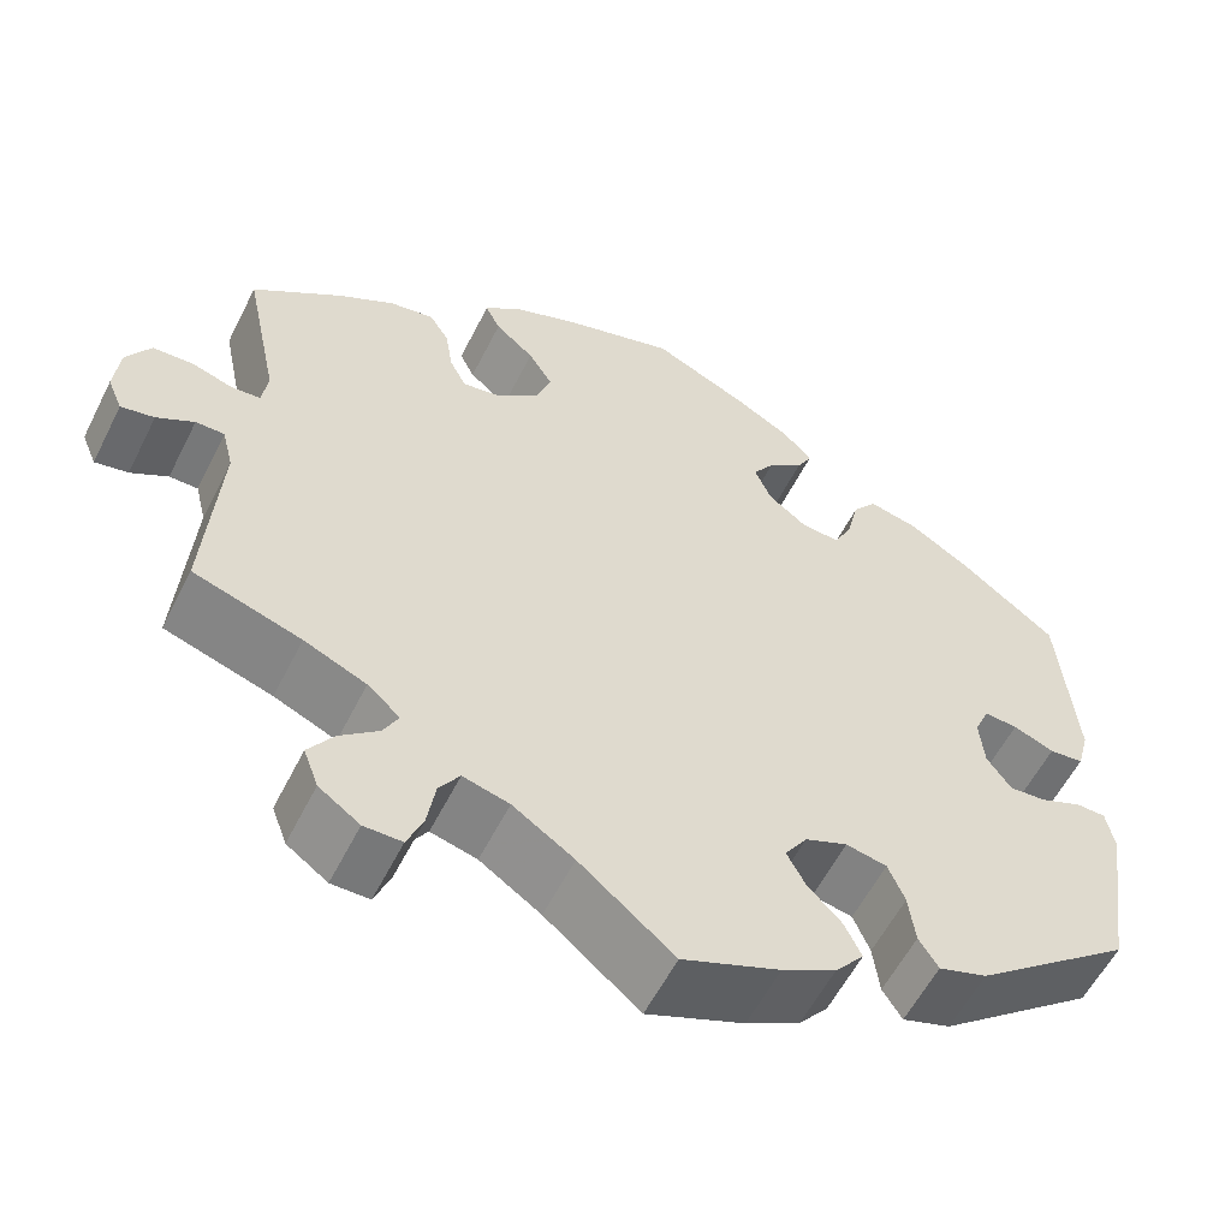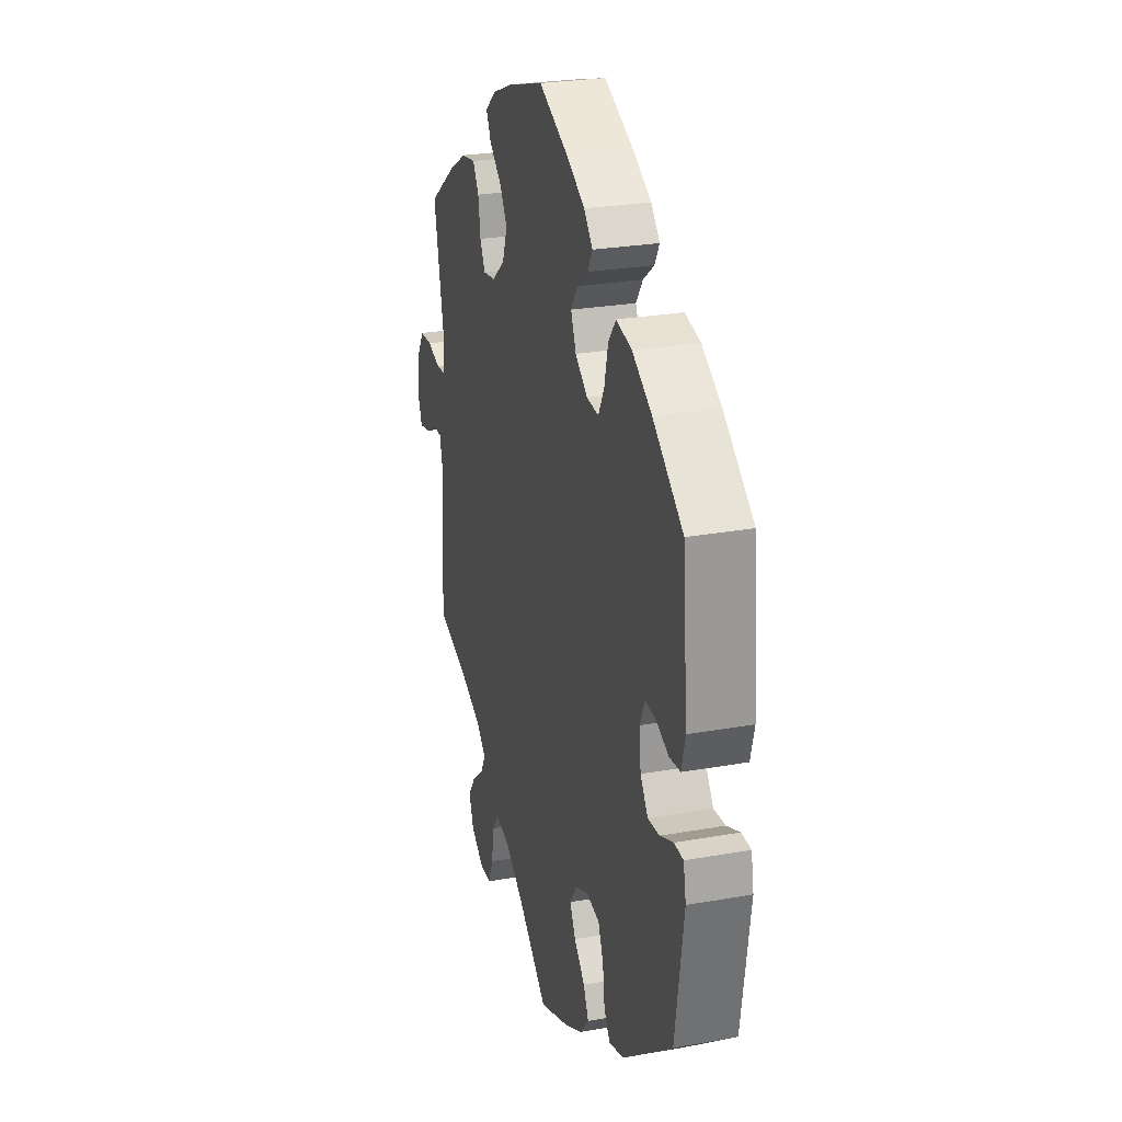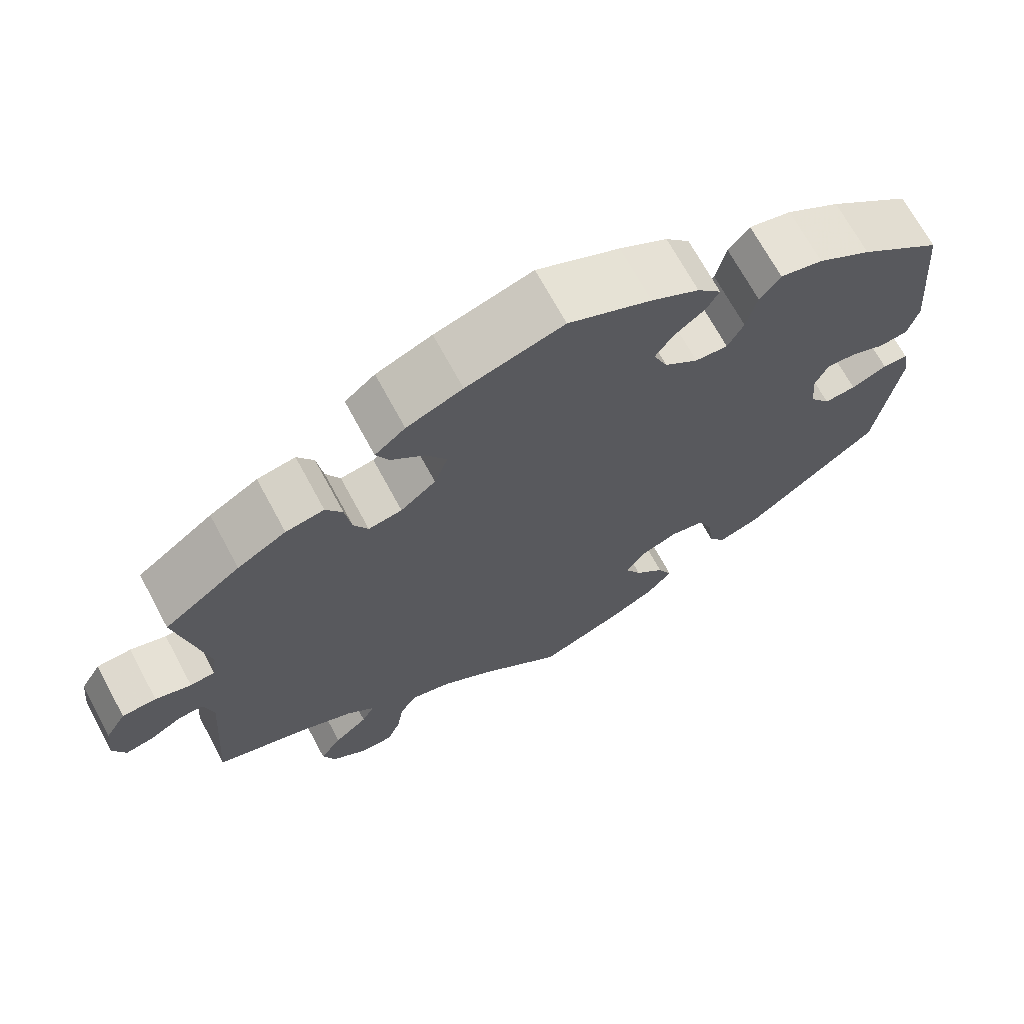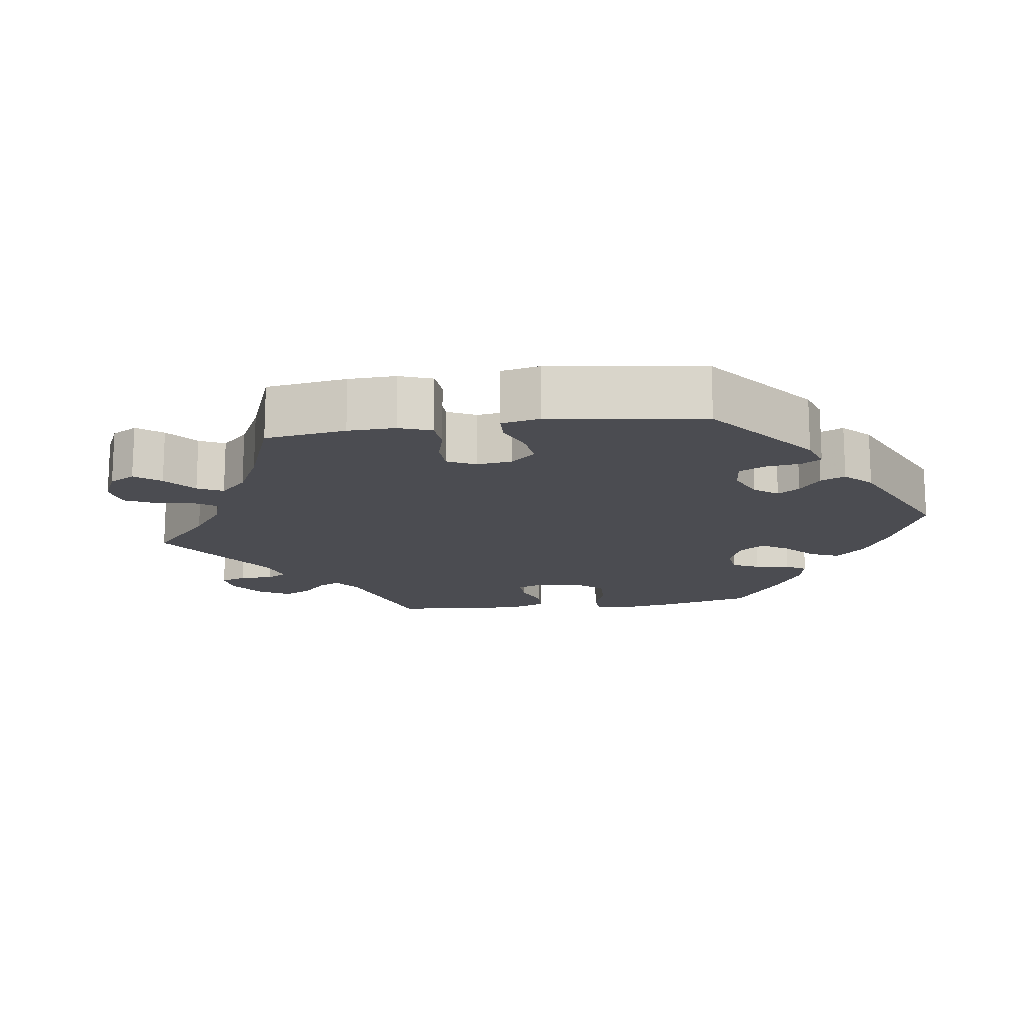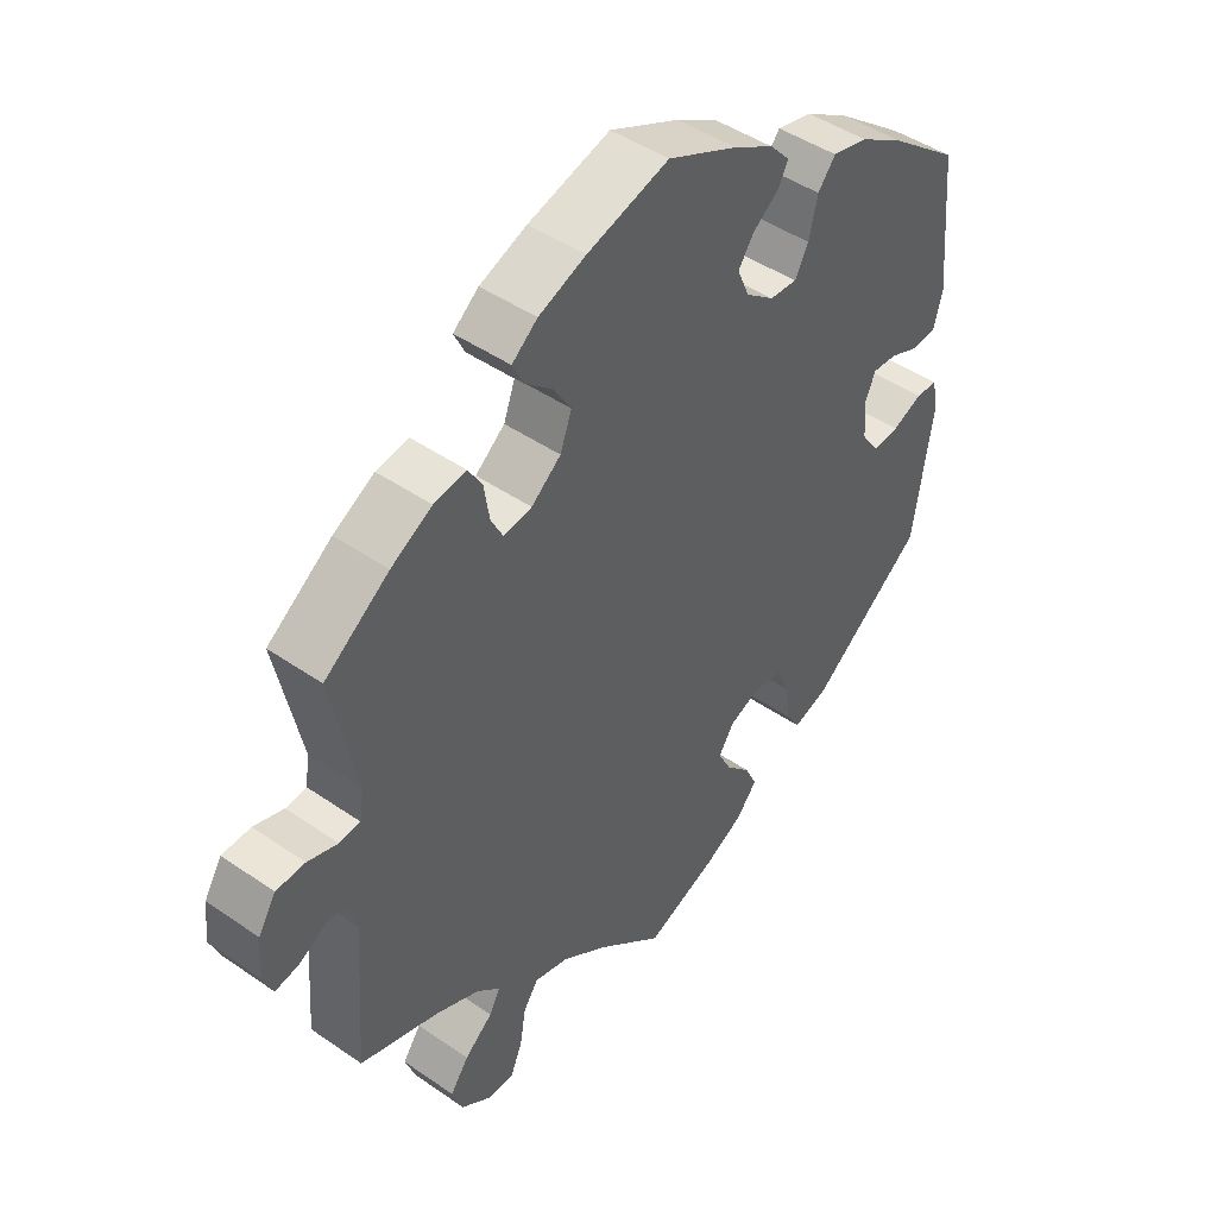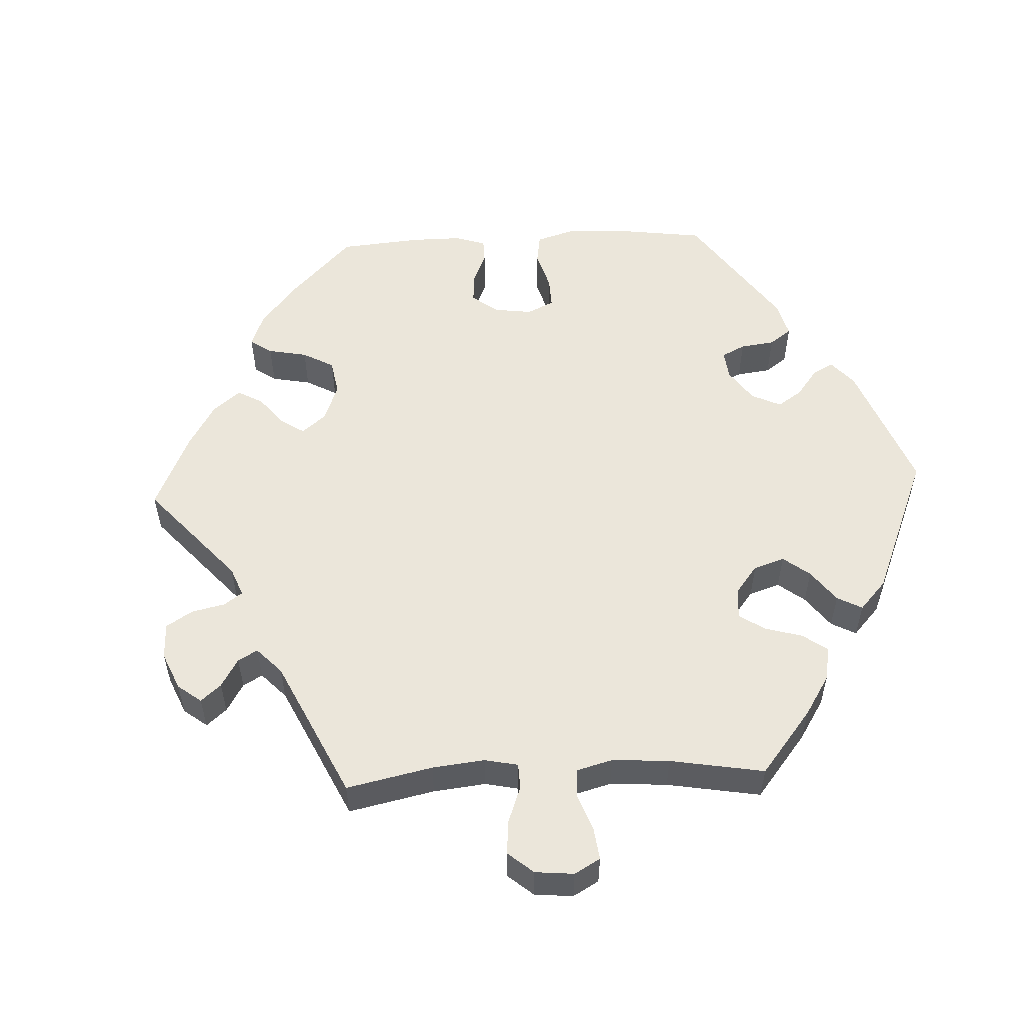
<metadata>
{"format":"obj","ext":"obj","renderer":"f3d","projection":"perspective","resolution":1024,"background":"white","views":[{"elev":-57.3,"azim":153.5,"up":"+Z"},{"elev":26.2,"azim":-105.7,"up":"+Z"},{"elev":69.3,"azim":151.7,"up":"+Z"},{"elev":-15.5,"azim":-142.0,"up":"+Y"},{"elev":45.6,"azim":128.6,"up":"+Z"},{"elev":54.7,"azim":147.4,"up":"+Y"}]}
</metadata>
<code>
v -0.398 0.07 0.367
v -0.331 0.07 0.408
v -0.278 0.07 0.42
v -0.252 0.07 0.387
v -0.239 0.07 0.332
v -0.219 0.07 0.294
v -0.178 0.07 0.297
v -0.136 0.07 0.329
v -0.118 0.07 0.371
v -0.141 0.07 0.405
v -0.179 0.07 0.434
v -0.195 0.07 0.463
v -0.165 0.07 0.496
v -0.105 0.07 0.53
v -0.001 0.07 0.578
v 0.121 0.07 0.542
v 0.191 0.07 0.514
v 0.229 0.07 0.483
v 0.213 0.07 0.45
v 0.171 0.07 0.414
v 0.145 0.07 0.372
v 0.162 0.07 0.325
v 0.206 0.07 0.289
v 0.248 0.07 0.282
v 0.266 0.07 0.317
v 0.274 0.07 0.368
v 0.295 0.07 0.402
v 0.343 0.07 0.394
v 0.404 0.07 0.359
v 0.5 0.07 0.289
v 0.463 0.07 0.112
v 0.469 0.07 0.069
v 0.5 0.07 0.066
v 0.545 0.07 0.08
v 0.588 0.07 0.078
v 0.614 0.07 0.035
v 0.62 0.07 -0.021
v 0.604 0.07 -0.059
v 0.568 0.07 -0.052
v 0.528 0.07 -0.029
v 0.497 0.07 -0.029
v 0.485 0.07 -0.077
v 0.5 0.07 -0.289
v 0.384 0.07 -0.326
v 0.317 0.07 -0.355
v 0.282 0.07 -0.386
v 0.298 0.07 -0.417
v 0.34 0.07 -0.452
v 0.367 0.07 -0.491
v 0.351 0.07 -0.534
v 0.307 0.07 -0.565
v 0.266 0.07 -0.565
v 0.249 0.07 -0.524
v 0.24 0.07 -0.469
v 0.218 0.07 -0.437
v 0.168 0.07 -0.45
v 0.102 0.07 -0.494
v 0 0.07 -0.578
v -0.105 0.07 -0.536
v -0.163 0.07 -0.505
v -0.194 0.07 -0.468
v -0.176 0.07 -0.43
v -0.139 0.07 -0.392
v -0.119 0.07 -0.354
v -0.143 0.07 -0.318
v -0.189 0.07 -0.299
v -0.233 0.07 -0.308
v -0.251 0.07 -0.351
v -0.258 0.07 -0.406
v -0.279 0.07 -0.439
v -0.331 0.07 -0.422
v -0.501 0.07 -0.289
v -0.53 0.07 -0.098
v -0.521 0.07 -0.052
v -0.489 0.07 -0.051
v -0.444 0.07 -0.07
v -0.404 0.07 -0.073
v -0.378 0.07 -0.036
v -0.373 0.07 0.018
v -0.389 0.07 0.055
v -0.425 0.07 0.053
v -0.469 0.07 0.035
v -0.506 0.07 0.039
v -0.519 0.07 0.088
v -0.501 0.07 0.288
v -0.398 0 0.367
v -0.331 0 0.408
v -0.278 0 0.42
v -0.252 0 0.387
v -0.239 0 0.332
v -0.219 0 0.294
v -0.178 0 0.297
v -0.136 0 0.329
v -0.118 0 0.371
v -0.141 0 0.405
v -0.179 0 0.434
v -0.195 0 0.463
v -0.165 0 0.496
v -0.105 0 0.53
v -0.001 0 0.578
v 0.121 0 0.542
v 0.191 0 0.514
v 0.229 0 0.483
v 0.213 0 0.45
v 0.171 0 0.414
v 0.145 0 0.372
v 0.162 0 0.325
v 0.206 0 0.289
v 0.248 0 0.282
v 0.266 0 0.317
v 0.274 0 0.368
v 0.295 0 0.402
v 0.343 0 0.394
v 0.404 0 0.359
v 0.5 0 0.289
v 0.463 0 0.112
v 0.469 0 0.069
v 0.5 0 0.066
v 0.545 0 0.08
v 0.588 0 0.078
v 0.614 0 0.035
v 0.62 0 -0.021
v 0.604 0 -0.059
v 0.568 0 -0.052
v 0.528 0 -0.029
v 0.497 0 -0.029
v 0.485 0 -0.077
v 0.5 0 -0.289
v 0.384 0 -0.326
v 0.317 0 -0.355
v 0.282 0 -0.386
v 0.298 0 -0.417
v 0.34 0 -0.452
v 0.367 0 -0.491
v 0.351 0 -0.534
v 0.307 0 -0.565
v 0.266 0 -0.565
v 0.249 0 -0.524
v 0.24 0 -0.469
v 0.218 0 -0.437
v 0.168 0 -0.45
v 0.102 0 -0.494
v 0 0 -0.578
v -0.105 0 -0.536
v -0.163 0 -0.505
v -0.194 0 -0.468
v -0.176 0 -0.43
v -0.139 0 -0.392
v -0.119 0 -0.354
v -0.143 0 -0.318
v -0.189 0 -0.299
v -0.233 0 -0.308
v -0.251 0 -0.351
v -0.258 0 -0.406
v -0.279 0 -0.439
v -0.331 0 -0.422
v -0.501 0 -0.289
v -0.53 0 -0.098
v -0.521 0 -0.052
v -0.489 0 -0.051
v -0.444 0 -0.07
v -0.404 0 -0.073
v -0.378 0 -0.036
v -0.373 0 0.018
v -0.389 0 0.055
v -0.425 0 0.053
v -0.469 0 0.035
v -0.506 0 0.039
v -0.519 0 0.088
v -0.501 0 0.288
f 81 82 83 84
f 80 81 84 85
f 73 74 75 76
f 73 76 77
f 72 73 77
f 71 72 77 78
f 68 69 70 71
f 67 68 71 78
f 60 61 62 63
f 60 63 64
f 57 58 59 60
f 56 57 60 64
f 55 56 64 65
f 51 52 53 54
f 51 54 55
f 50 51 55
f 47 48 49 50
f 46 47 50 55
f 45 46 55 65
f 42 43 44
f 41 42 44 45
f 37 38 39 40
f 37 40 41
f 36 37 41
f 33 34 35 36
f 32 33 36 41
f 28 29 30 31
f 28 31 32
f 25 26 27 28
f 24 25 28 32
f 23 24 32 41
f 17 18 19 20
f 17 20 21
f 16 17 21
f 15 16 21
f 14 15 21 22
f 10 11 12 13
f 9 10 13 14
f 2 3 4 5
f 2 5 6
f 80 85 1 2
f 79 80 2 6
f 66 67 78 79
f 66 79 6 7
f 65 66 7 8
f 45 65 8 9
f 22 23 41 45
f 9 14 22 45
f 169 168 167 166
f 170 169 166 165
f 161 160 159 158
f 162 161 158
f 162 158 157
f 163 162 157 156
f 156 155 154 153
f 163 156 153 152
f 148 147 146 145
f 149 148 145
f 145 144 143 142
f 149 145 142 141
f 150 149 141 140
f 139 138 137 136
f 140 139 136
f 140 136 135
f 135 134 133 132
f 140 135 132 131
f 150 140 131 130
f 129 128 127
f 130 129 127 126
f 125 124 123 122
f 126 125 122
f 126 122 121
f 121 120 119 118
f 126 121 118 117
f 116 115 114 113
f 117 116 113
f 113 112 111 110
f 117 113 110 109
f 126 117 109 108
f 105 104 103 102
f 106 105 102
f 106 102 101
f 106 101 100
f 107 106 100 99
f 98 97 96 95
f 99 98 95 94
f 90 89 88 87
f 91 90 87
f 87 86 170 165
f 91 87 165 164
f 164 163 152 151
f 92 91 164 151
f 93 92 151 150
f 94 93 150 130
f 130 126 108 107
f 130 107 99 94
f 1 86 87 2
f 2 87 88 3
f 3 88 89 4
f 4 89 90 5
f 5 90 91 6
f 6 91 92 7
f 7 92 93 8
f 8 93 94 9
f 9 94 95 10
f 10 95 96 11
f 11 96 97 12
f 12 97 98 13
f 13 98 99 14
f 14 99 100 15
f 15 100 101 16
f 16 101 102 17
f 17 102 103 18
f 18 103 104 19
f 19 104 105 20
f 20 105 106 21
f 21 106 107 22
f 22 107 108 23
f 23 108 109 24
f 24 109 110 25
f 25 110 111 26
f 26 111 112 27
f 27 112 113 28
f 28 113 114 29
f 29 114 115 30
f 30 115 116 31
f 31 116 117 32
f 32 117 118 33
f 33 118 119 34
f 34 119 120 35
f 35 120 121 36
f 36 121 122 37
f 37 122 123 38
f 38 123 124 39
f 39 124 125 40
f 40 125 126 41
f 41 126 127 42
f 42 127 128 43
f 43 128 129 44
f 44 129 130 45
f 45 130 131 46
f 46 131 132 47
f 47 132 133 48
f 48 133 134 49
f 49 134 135 50
f 50 135 136 51
f 51 136 137 52
f 52 137 138 53
f 53 138 139 54
f 54 139 140 55
f 55 140 141 56
f 56 141 142 57
f 57 142 143 58
f 58 143 144 59
f 59 144 145 60
f 60 145 146 61
f 61 146 147 62
f 62 147 148 63
f 63 148 149 64
f 64 149 150 65
f 65 150 151 66
f 66 151 152 67
f 67 152 153 68
f 68 153 154 69
f 69 154 155 70
f 70 155 156 71
f 71 156 157 72
f 72 157 158 73
f 73 158 159 74
f 74 159 160 75
f 75 160 161 76
f 76 161 162 77
f 77 162 163 78
f 78 163 164 79
f 79 164 165 80
f 80 165 166 81
f 81 166 167 82
f 82 167 168 83
f 83 168 169 84
f 84 169 170 85
f 85 170 86 1

</code>
